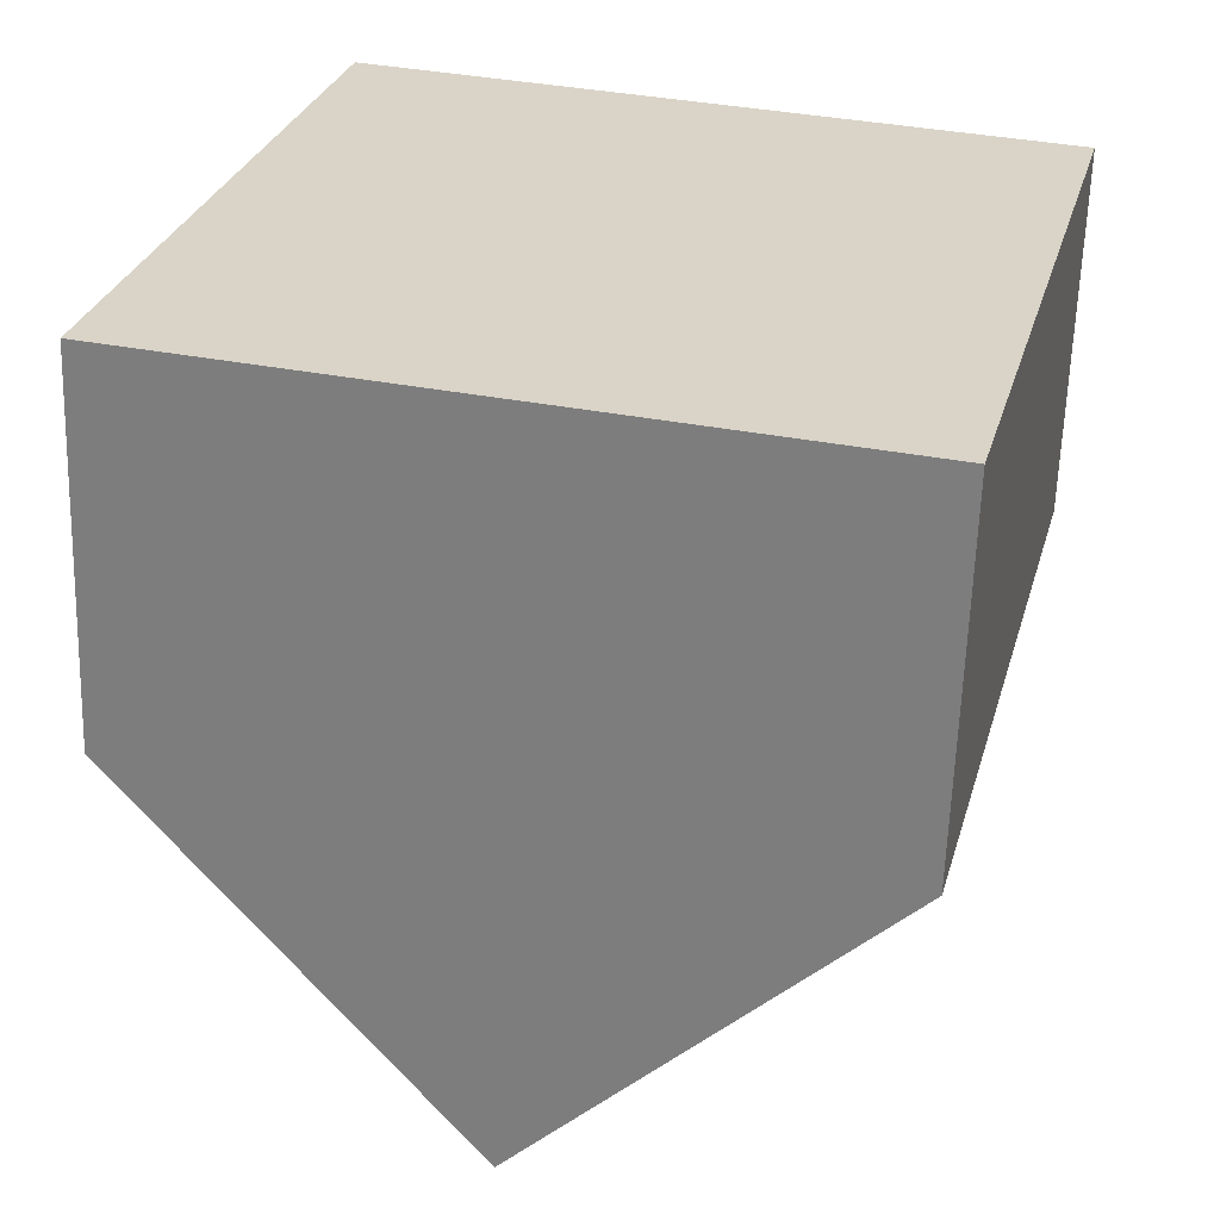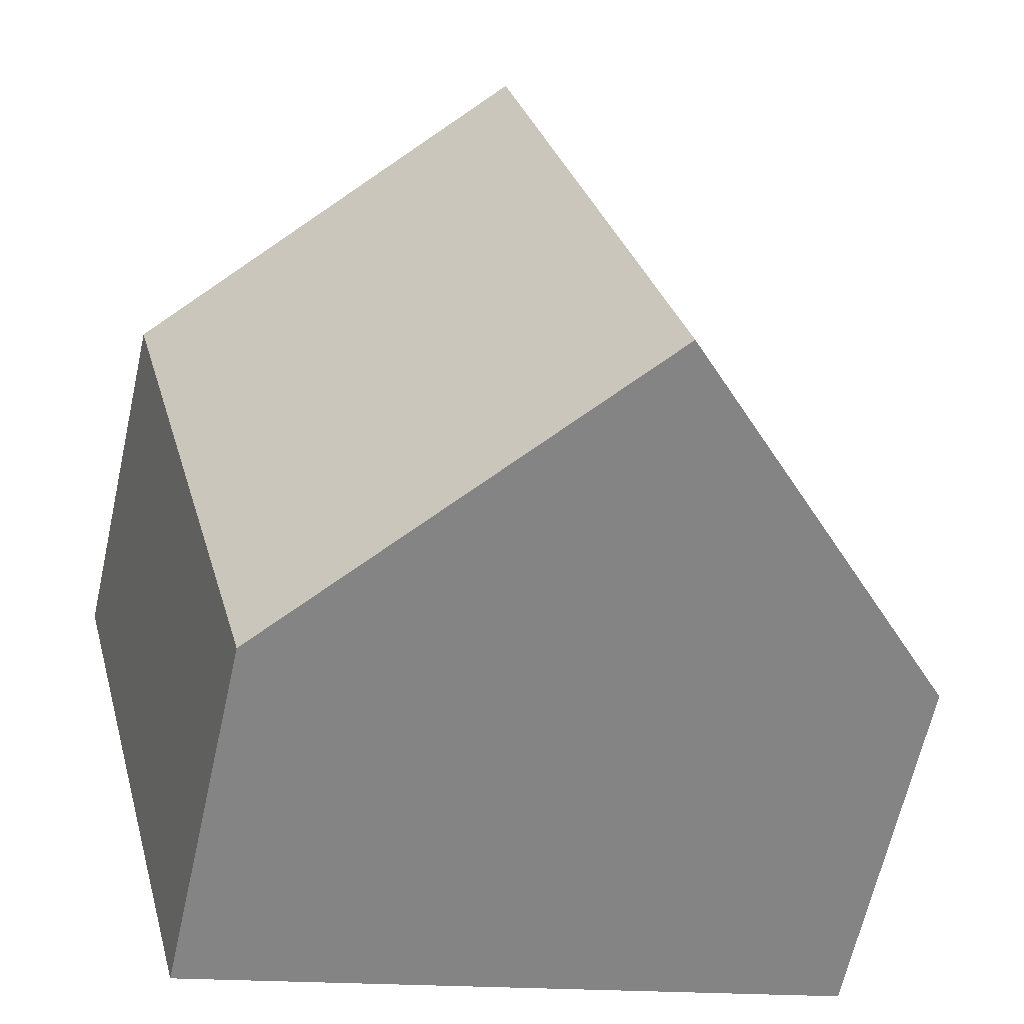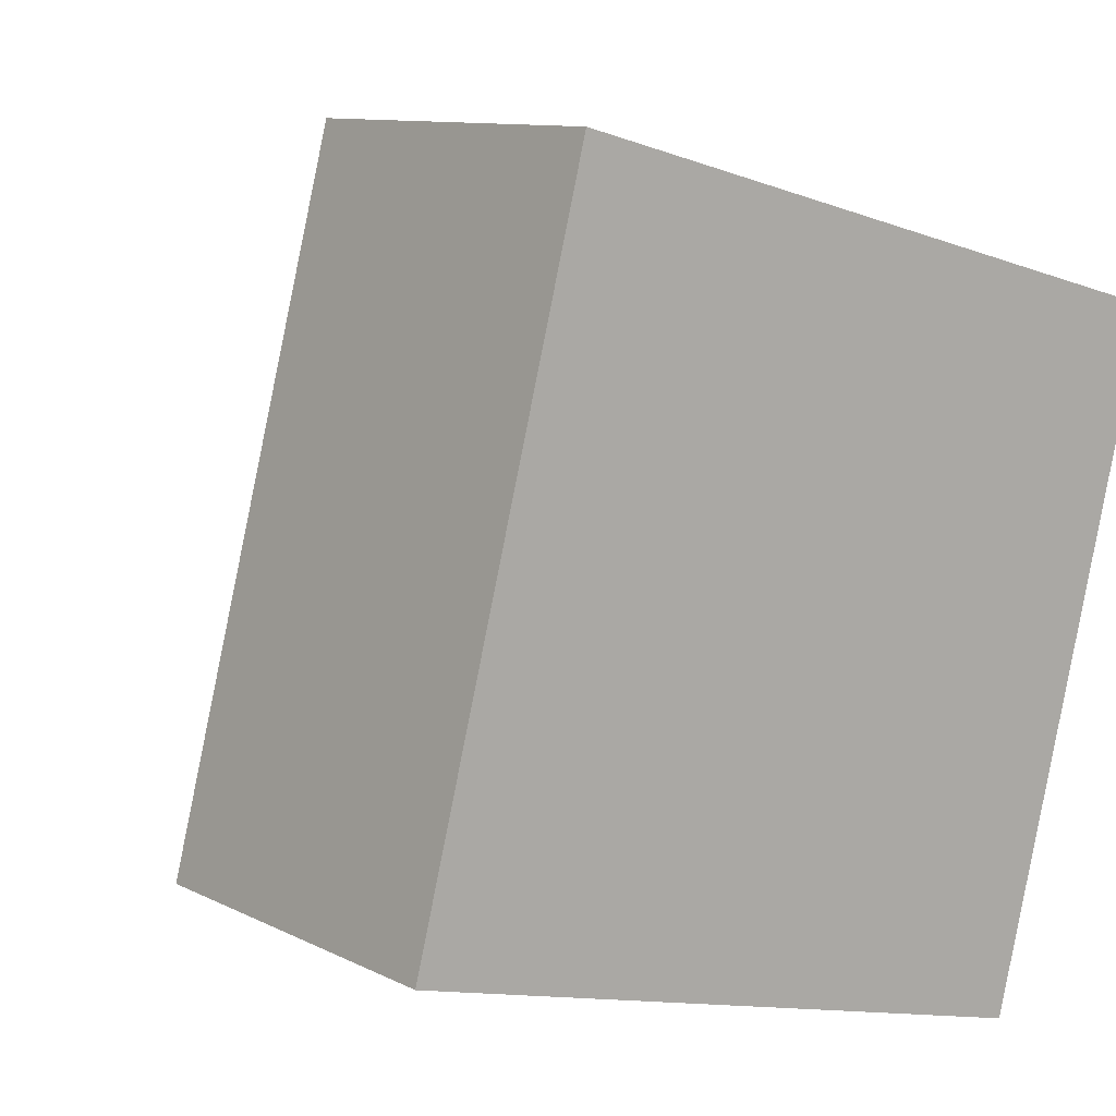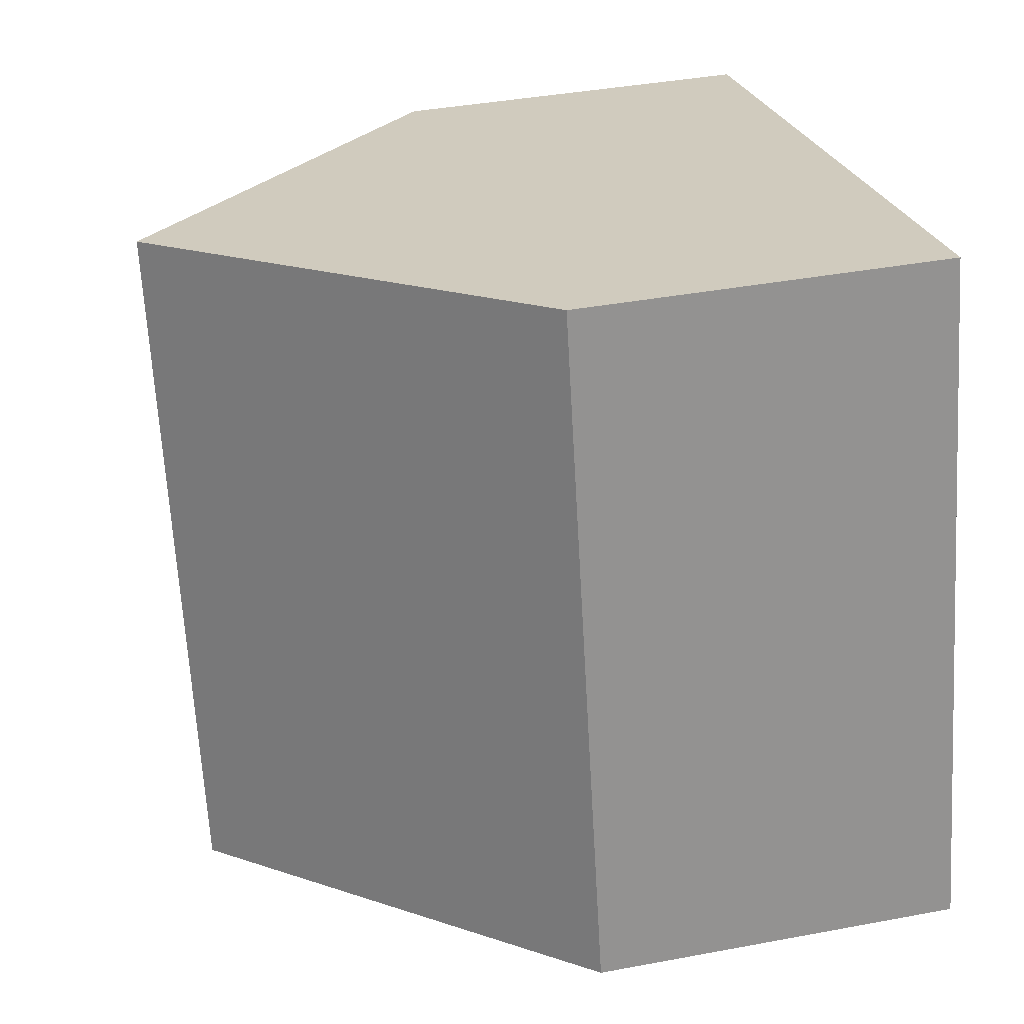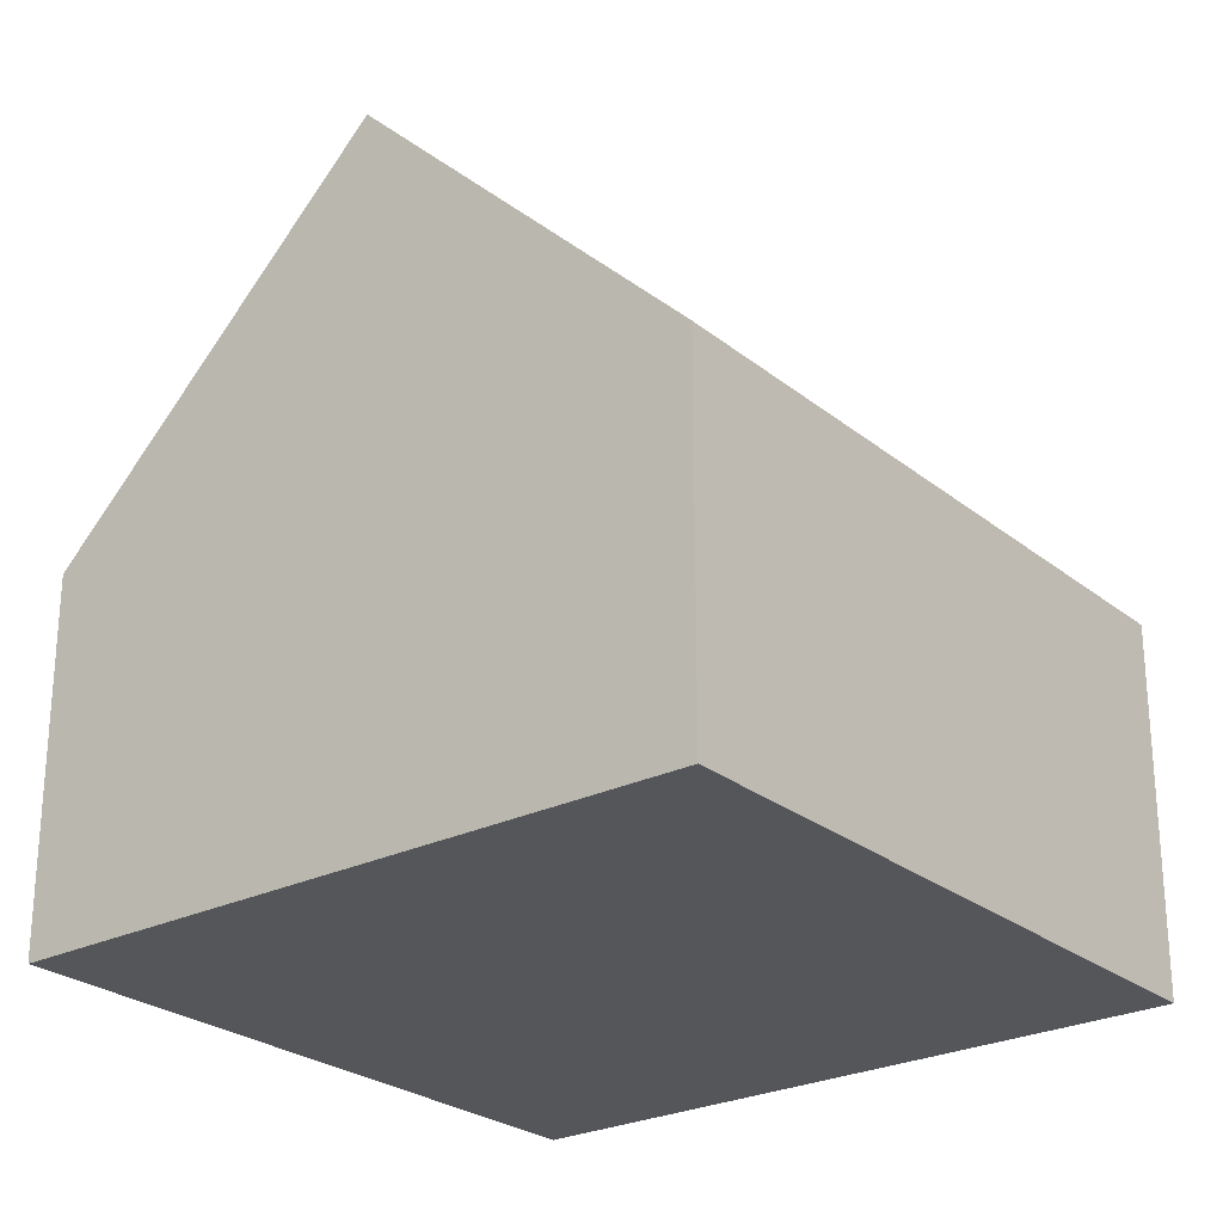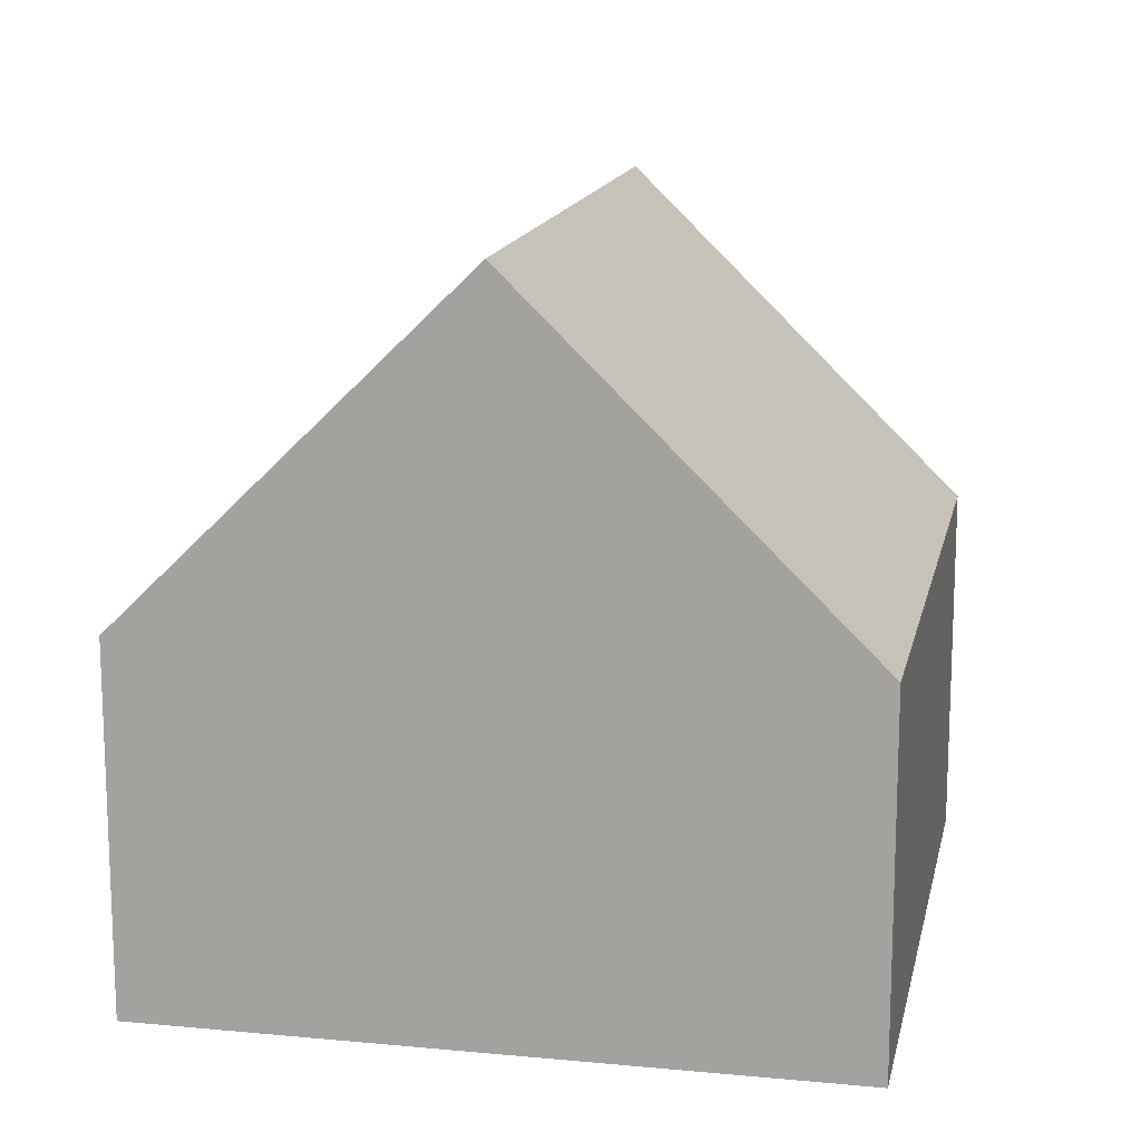
<metadata>
{"format":"obj","ext":"obj","renderer":"f3d","projection":"perspective","resolution":1024,"background":"white","views":[{"elev":-61.6,"azim":-1.8,"up":"+Z"},{"elev":-64.6,"azim":167.4,"up":"+Z"},{"elev":10.3,"azim":-38.5,"up":"+Z"},{"elev":38.5,"azim":-103.4,"up":"+Z"},{"elev":-25.7,"azim":52.9,"up":"+Y"},{"elev":14.7,"azim":-154.0,"up":"+Y"}]}
</metadata>
<code>
v  9.497 5.106 -2.44
v  7.154 9.895 8.138
v  11.9 5.106 6.895
v  4.748 9.895 -1.22
v  2.411 5.106 9.381
v  0 5.106 3.127e-16
v  9.497 1.494e-16 -2.44
v  4.748 7.47e-17 -1.22
v  0 0 0
v  2.411 -5.744e-16 9.381
v  7.154 -4.983e-16 8.138
v  11.9 -4.222e-16 6.895
g defaultobject
f 1 2 3
f 2 1 4
f 5 4 6
f 4 5 2
f 1 6 4
f 6 1 7
f 6 7 8
f 6 8 9
f 9 5 6
f 5 9 10
f 5 3 2
f 3 5 10
f 3 10 11
f 3 11 12
f 12 1 3
f 1 12 7
f 8 10 9
f 10 8 7
f 10 7 12
f 10 12 11

</code>
